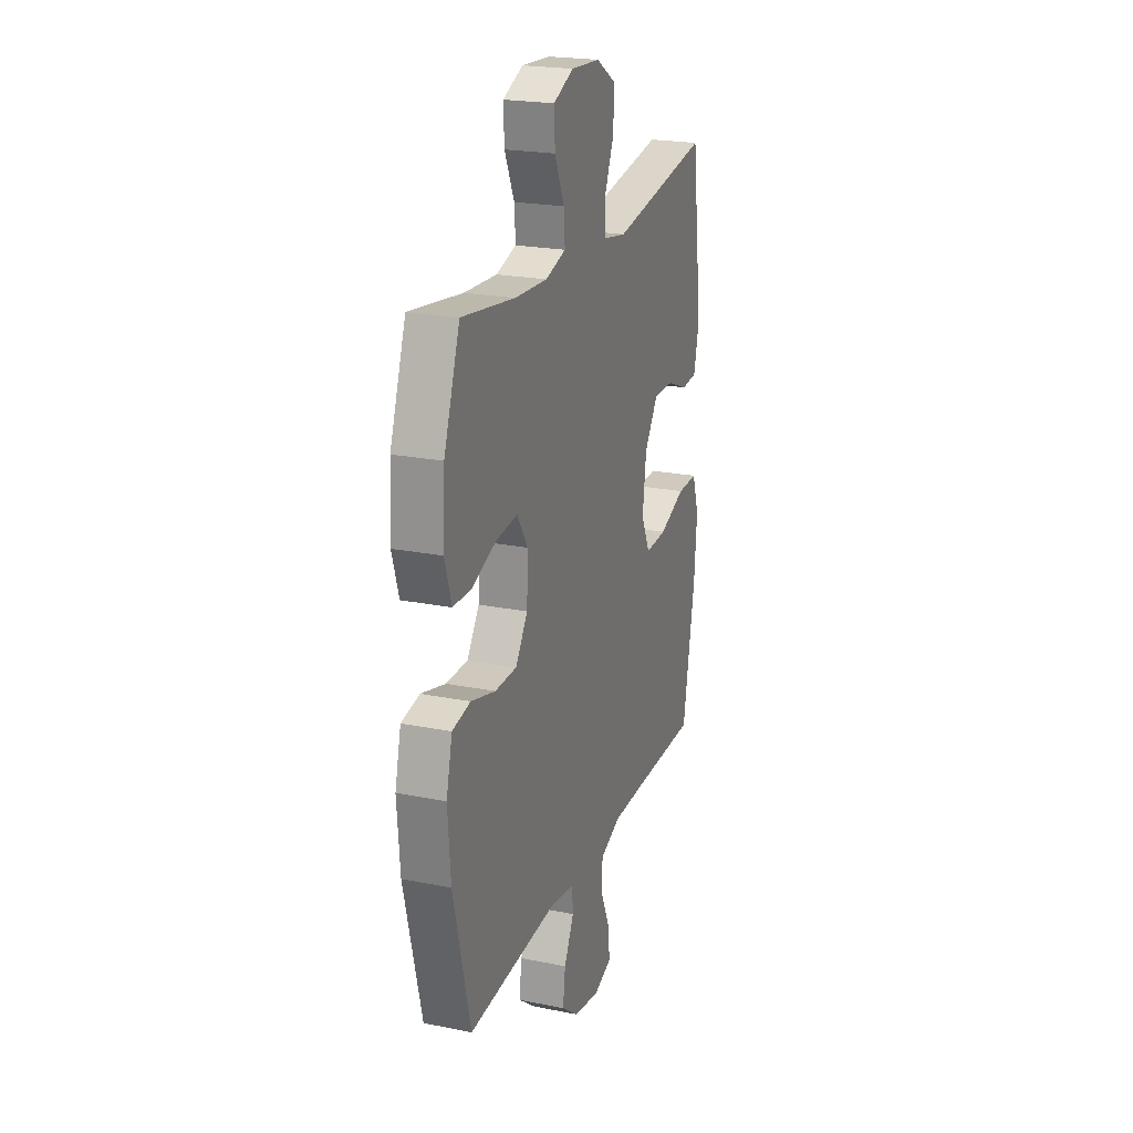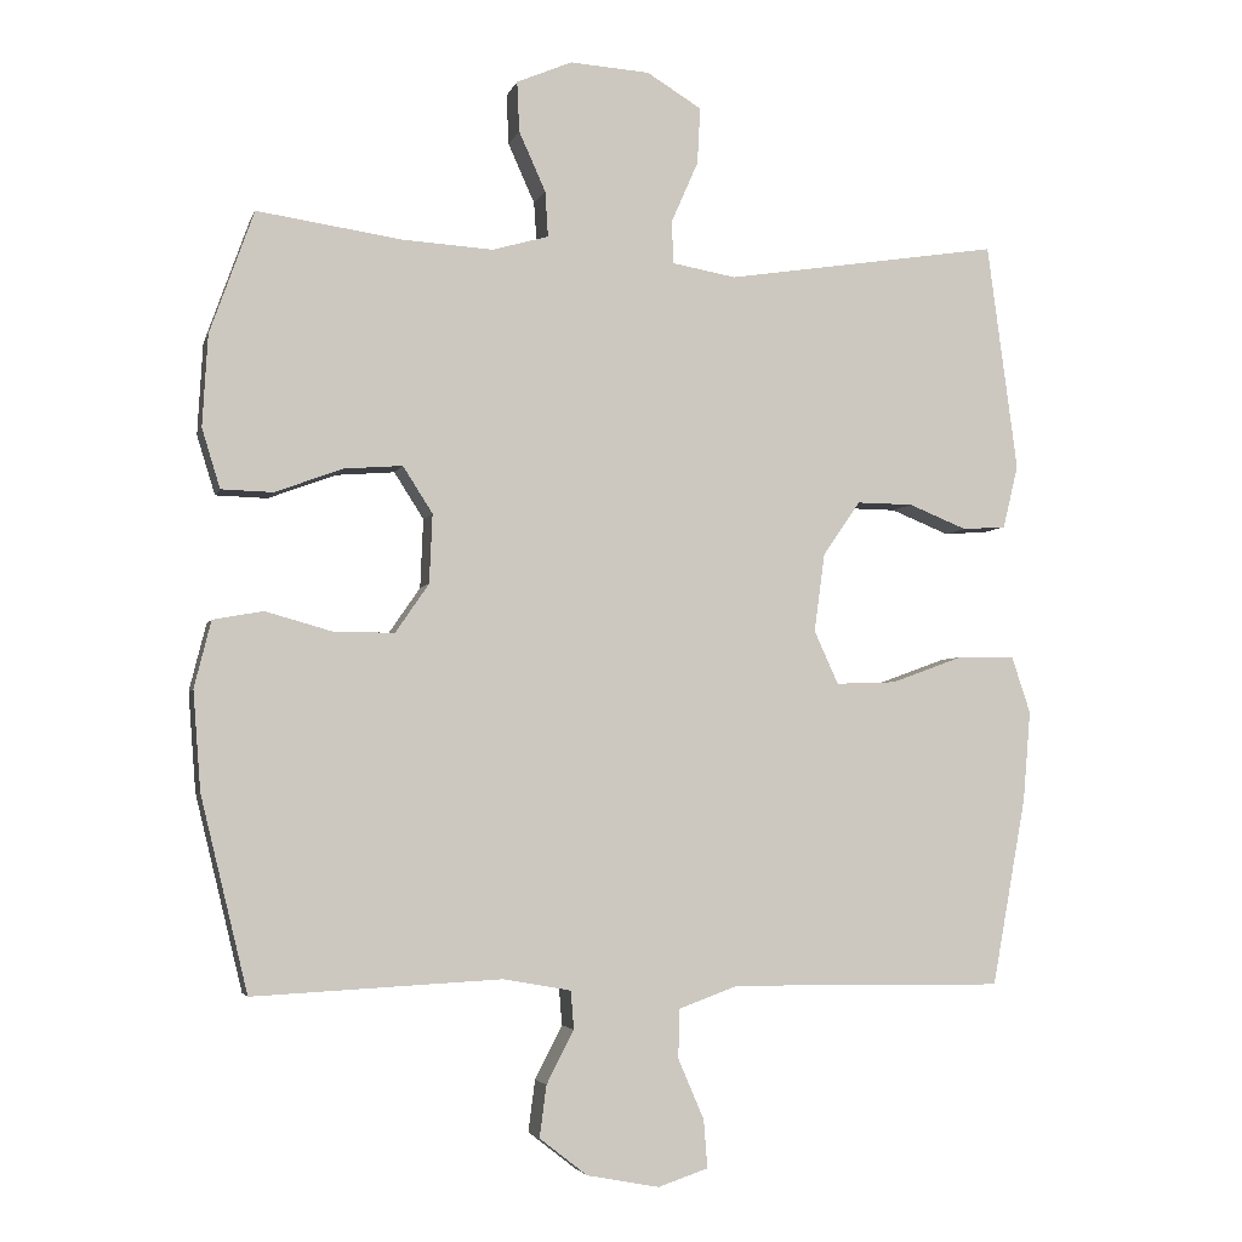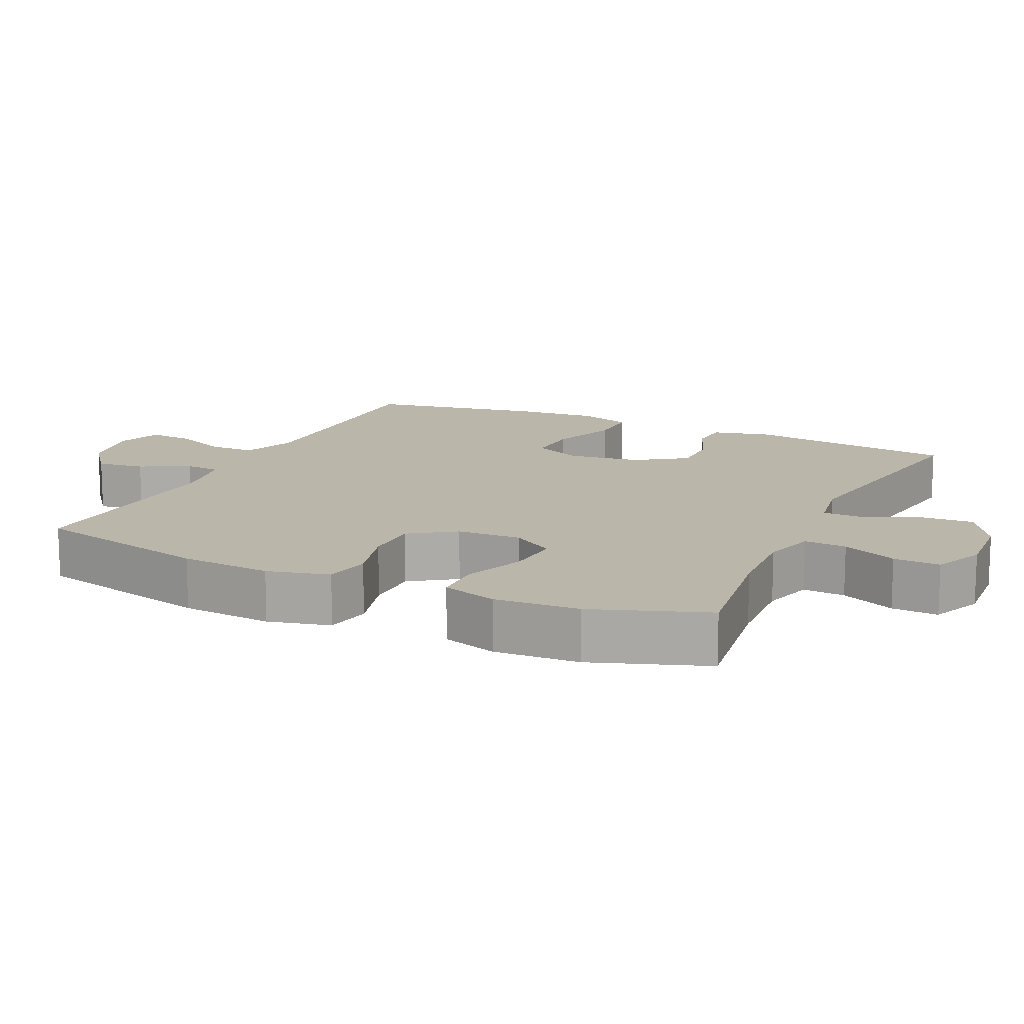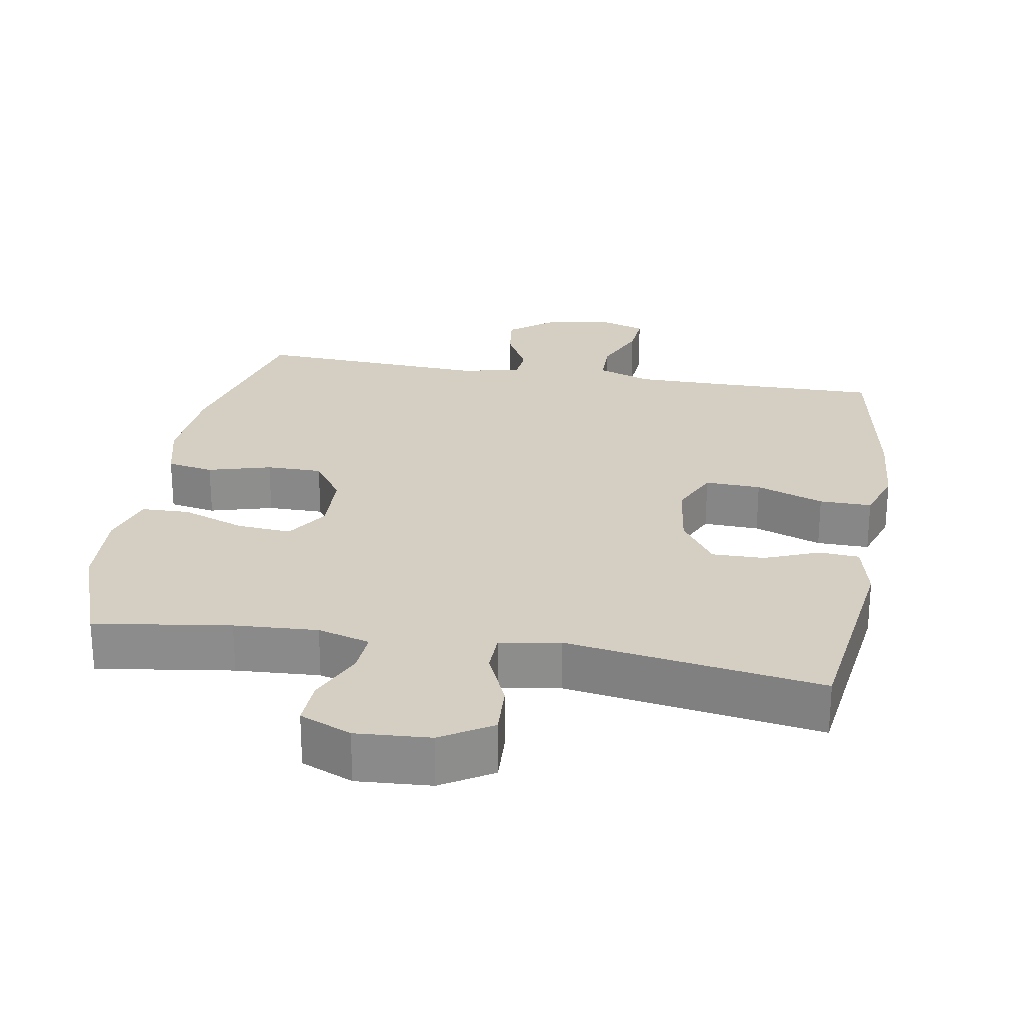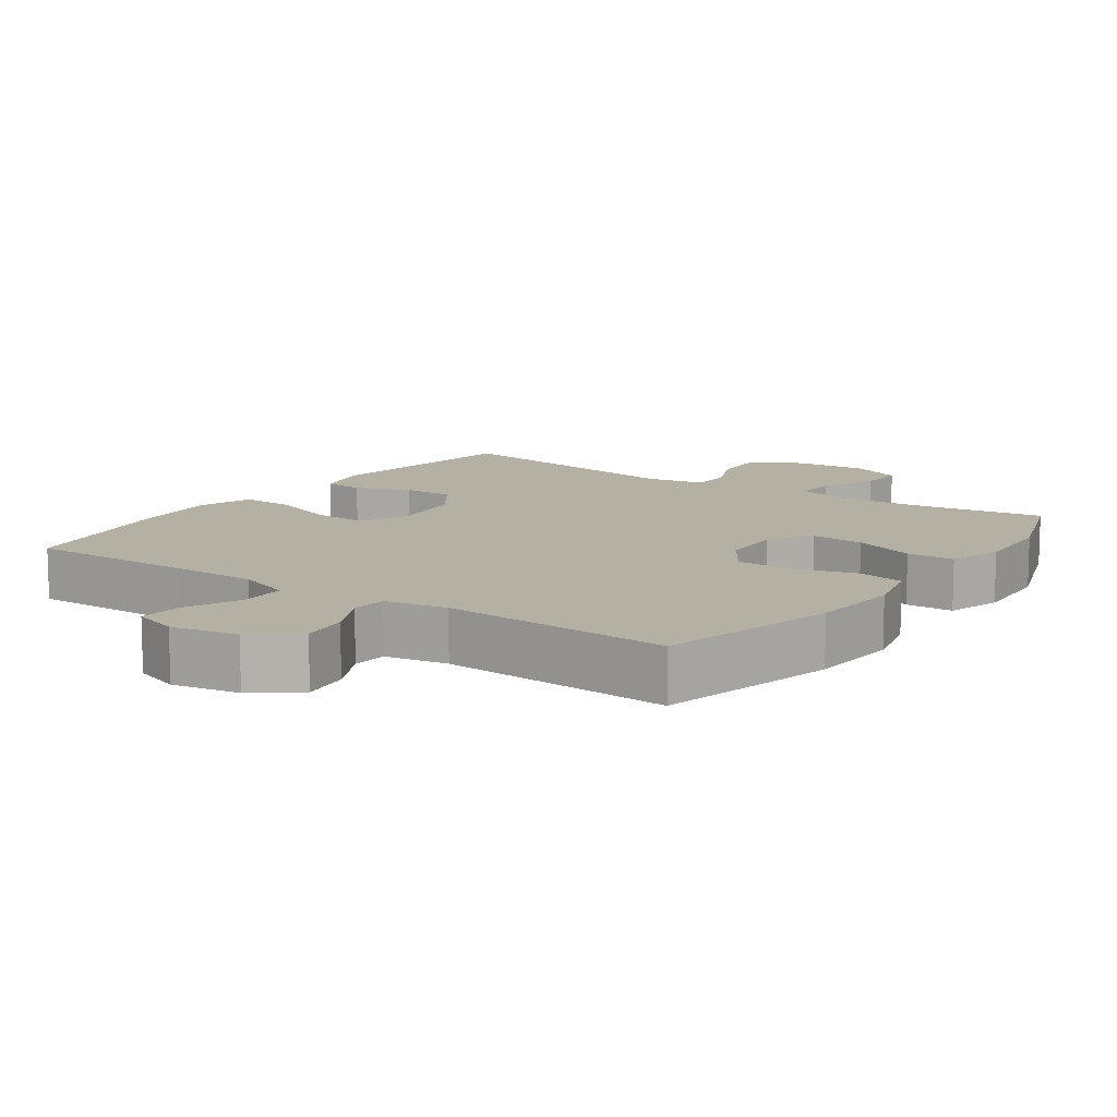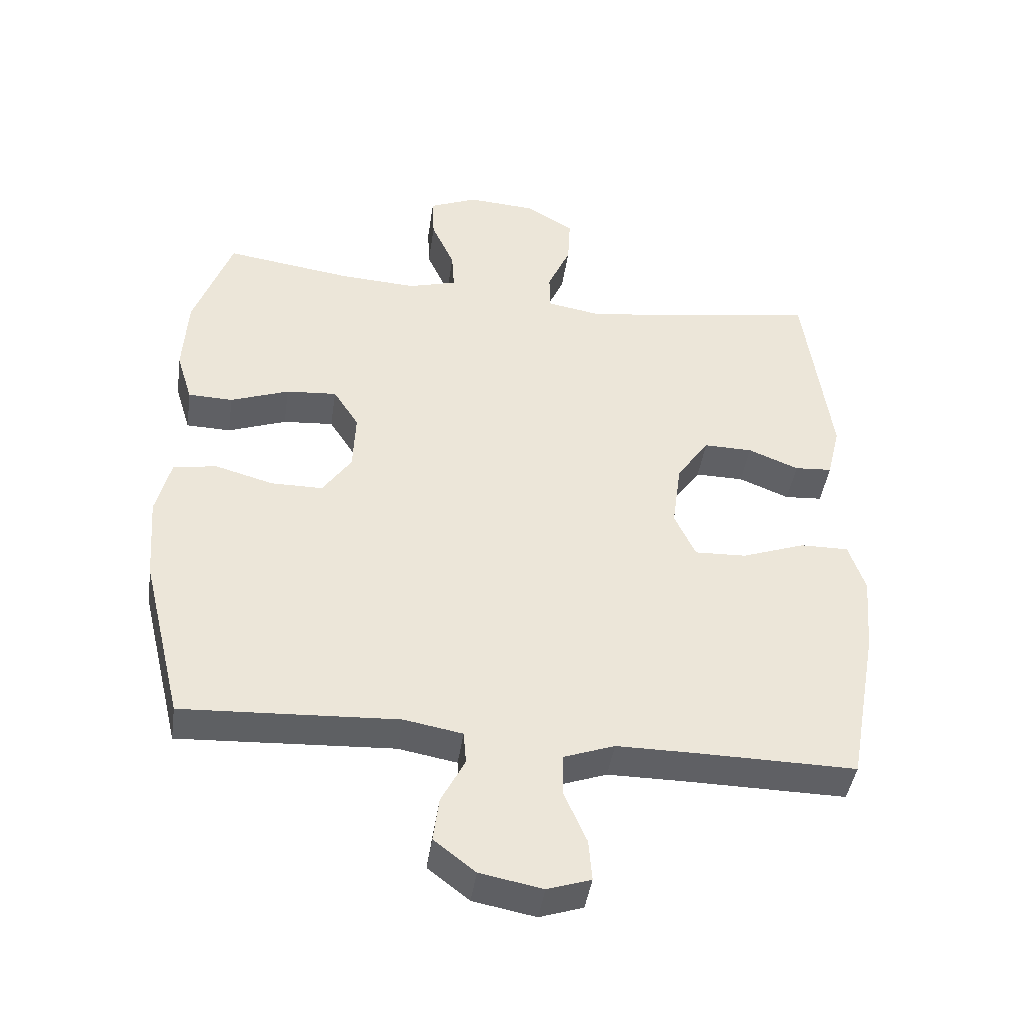
<metadata>
{"format":"obj","ext":"obj","renderer":"f3d","projection":"perspective","resolution":1024,"background":"white","views":[{"elev":22.3,"azim":-70.9,"up":"+Z"},{"elev":-3.9,"azim":-13.9,"up":"+Z"},{"elev":13.9,"azim":-64.8,"up":"+Y"},{"elev":25.5,"azim":9.8,"up":"+Y"},{"elev":11.4,"azim":-144.9,"up":"+Y"},{"elev":-43.3,"azim":-8.2,"up":"+Z"}]}
</metadata>
<code>
v 0.5 0.07 -0.5
v 0.259 0.07 -0.497
v 0.138 0.07 -0.497
v 0.061 0.07 -0.525
v 0.06 0.07 -0.59
v 0.094 0.07 -0.669
v 0.099 0.07 -0.732
v 0.033 0.07 -0.754
v -0.062 0.07 -0.736
v -0.125 0.07 -0.687
v -0.116 0.07 -0.619
v -0.08 0.07 -0.549
v -0.084 0.07 -0.499
v -0.173 0.07 -0.483
v -0.5 0.07 -0.5
v -0.562 0.07 -0.244
v -0.572 0.07 -0.114
v -0.55 0.07 -0.026
v -0.484 0.07 -0.014
v -0.395 0.07 -0.039
v -0.316 0.07 -0.039
v -0.272 0.07 0.025
v -0.268 0.07 0.116
v -0.307 0.07 0.177
v -0.384 0.07 0.171
v -0.473 0.07 0.138
v -0.541 0.07 0.14
v -0.565 0.07 0.218
v -0.558 0.07 0.338
v -0.5 0.07 0.5
v -0.308 0.07 0.472
v -0.19 0.07 0.465
v -0.116 0.07 0.486
v -0.12 0.07 0.546
v -0.155 0.07 0.624
v -0.158 0.07 0.69
v -0.085 0.07 0.721
v 0.02 0.07 0.714
v 0.092 0.07 0.67
v 0.088 0.07 0.596
v 0.053 0.07 0.516
v 0.054 0.07 0.459
v 0.139 0.07 0.444
v 0.5 0.07 0.5
v 0.54 0.07 0.201
v 0.52 0.07 0.118
v 0.463 0.07 0.114
v 0.386 0.07 0.145
v 0.312 0.07 0.146
v 0.263 0.07 0.075
v 0.249 0.07 -0.028
v 0.281 0.07 -0.098
v 0.36 0.07 -0.095
v 0.456 0.07 -0.06
v 0.53 0.07 -0.059
v 0.555 0.07 -0.134
v 0.545 0.07 -0.253
v 0.5 0 -0.5
v 0.259 0 -0.497
v 0.138 0 -0.497
v 0.061 0 -0.525
v 0.06 0 -0.59
v 0.094 0 -0.669
v 0.099 0 -0.732
v 0.033 0 -0.754
v -0.062 0 -0.736
v -0.125 0 -0.687
v -0.116 0 -0.619
v -0.08 0 -0.549
v -0.084 0 -0.499
v -0.173 0 -0.483
v -0.5 0 -0.5
v -0.562 0 -0.244
v -0.572 0 -0.114
v -0.55 0 -0.026
v -0.484 0 -0.014
v -0.395 0 -0.039
v -0.316 0 -0.039
v -0.272 0 0.025
v -0.268 0 0.116
v -0.307 0 0.177
v -0.384 0 0.171
v -0.473 0 0.138
v -0.541 0 0.14
v -0.565 0 0.218
v -0.558 0 0.338
v -0.5 0 0.5
v -0.308 0 0.472
v -0.19 0 0.465
v -0.116 0 0.486
v -0.12 0 0.546
v -0.155 0 0.624
v -0.158 0 0.69
v -0.085 0 0.721
v 0.02 0 0.714
v 0.092 0 0.67
v 0.088 0 0.596
v 0.053 0 0.516
v 0.054 0 0.459
v 0.139 0 0.444
v 0.5 0 0.5
v 0.54 0 0.201
v 0.52 0 0.118
v 0.463 0 0.114
v 0.386 0 0.145
v 0.312 0 0.146
v 0.263 0 0.075
v 0.249 0 -0.028
v 0.281 0 -0.098
v 0.36 0 -0.095
v 0.456 0 -0.06
v 0.53 0 -0.059
v 0.555 0 -0.134
v 0.545 0 -0.253
f 57 1 2
f 56 57 2
f 55 56 2
f 54 55 2
f 53 54 2
f 52 53 2 3
f 51 52 3 4
f 50 51 4
f 46 47 48
f 45 46 48
f 44 45 48
f 43 44 48
f 42 43 48 49
f 39 40 41
f 38 39 41
f 37 38 41
f 36 37 41
f 35 36 41
f 34 35 41
f 33 34 41 42
f 42 49 50
f 33 42 50
f 32 33 50
f 29 30 31
f 28 29 31
f 27 28 31
f 26 27 31
f 25 26 31
f 24 25 31 32
f 18 19 20
f 17 18 20
f 16 17 20
f 15 16 20
f 14 15 20
f 13 14 20 21
f 10 11 12
f 9 10 12
f 8 9 12
f 7 8 12
f 6 7 12
f 5 6 12
f 4 5 12 13
f 13 21 22
f 4 13 22
f 50 4 22
f 23 24 32 50
f 22 23 50
f 59 58 114
f 59 114 113
f 59 113 112
f 59 112 111
f 59 111 110
f 60 59 110 109
f 61 60 109 108
f 61 108 107
f 105 104 103
f 105 103 102
f 105 102 101
f 105 101 100
f 106 105 100 99
f 98 97 96
f 98 96 95
f 98 95 94
f 98 94 93
f 98 93 92
f 98 92 91
f 99 98 91 90
f 107 106 99
f 107 99 90
f 107 90 89
f 88 87 86
f 88 86 85
f 88 85 84
f 88 84 83
f 88 83 82
f 89 88 82 81
f 77 76 75
f 77 75 74
f 77 74 73
f 77 73 72
f 77 72 71
f 78 77 71 70
f 69 68 67
f 69 67 66
f 69 66 65
f 69 65 64
f 69 64 63
f 69 63 62
f 70 69 62 61
f 79 78 70
f 79 70 61
f 79 61 107
f 107 89 81 80
f 107 80 79
f 1 58 59 2
f 2 59 60 3
f 3 60 61 4
f 4 61 62 5
f 5 62 63 6
f 6 63 64 7
f 7 64 65 8
f 8 65 66 9
f 9 66 67 10
f 10 67 68 11
f 11 68 69 12
f 12 69 70 13
f 13 70 71 14
f 14 71 72 15
f 15 72 73 16
f 16 73 74 17
f 17 74 75 18
f 18 75 76 19
f 19 76 77 20
f 20 77 78 21
f 21 78 79 22
f 22 79 80 23
f 23 80 81 24
f 24 81 82 25
f 25 82 83 26
f 26 83 84 27
f 27 84 85 28
f 28 85 86 29
f 29 86 87 30
f 30 87 88 31
f 31 88 89 32
f 32 89 90 33
f 33 90 91 34
f 34 91 92 35
f 35 92 93 36
f 36 93 94 37
f 37 94 95 38
f 38 95 96 39
f 39 96 97 40
f 40 97 98 41
f 41 98 99 42
f 42 99 100 43
f 43 100 101 44
f 44 101 102 45
f 45 102 103 46
f 46 103 104 47
f 47 104 105 48
f 48 105 106 49
f 49 106 107 50
f 50 107 108 51
f 51 108 109 52
f 52 109 110 53
f 53 110 111 54
f 54 111 112 55
f 55 112 113 56
f 56 113 114 57
f 57 114 58 1

</code>
